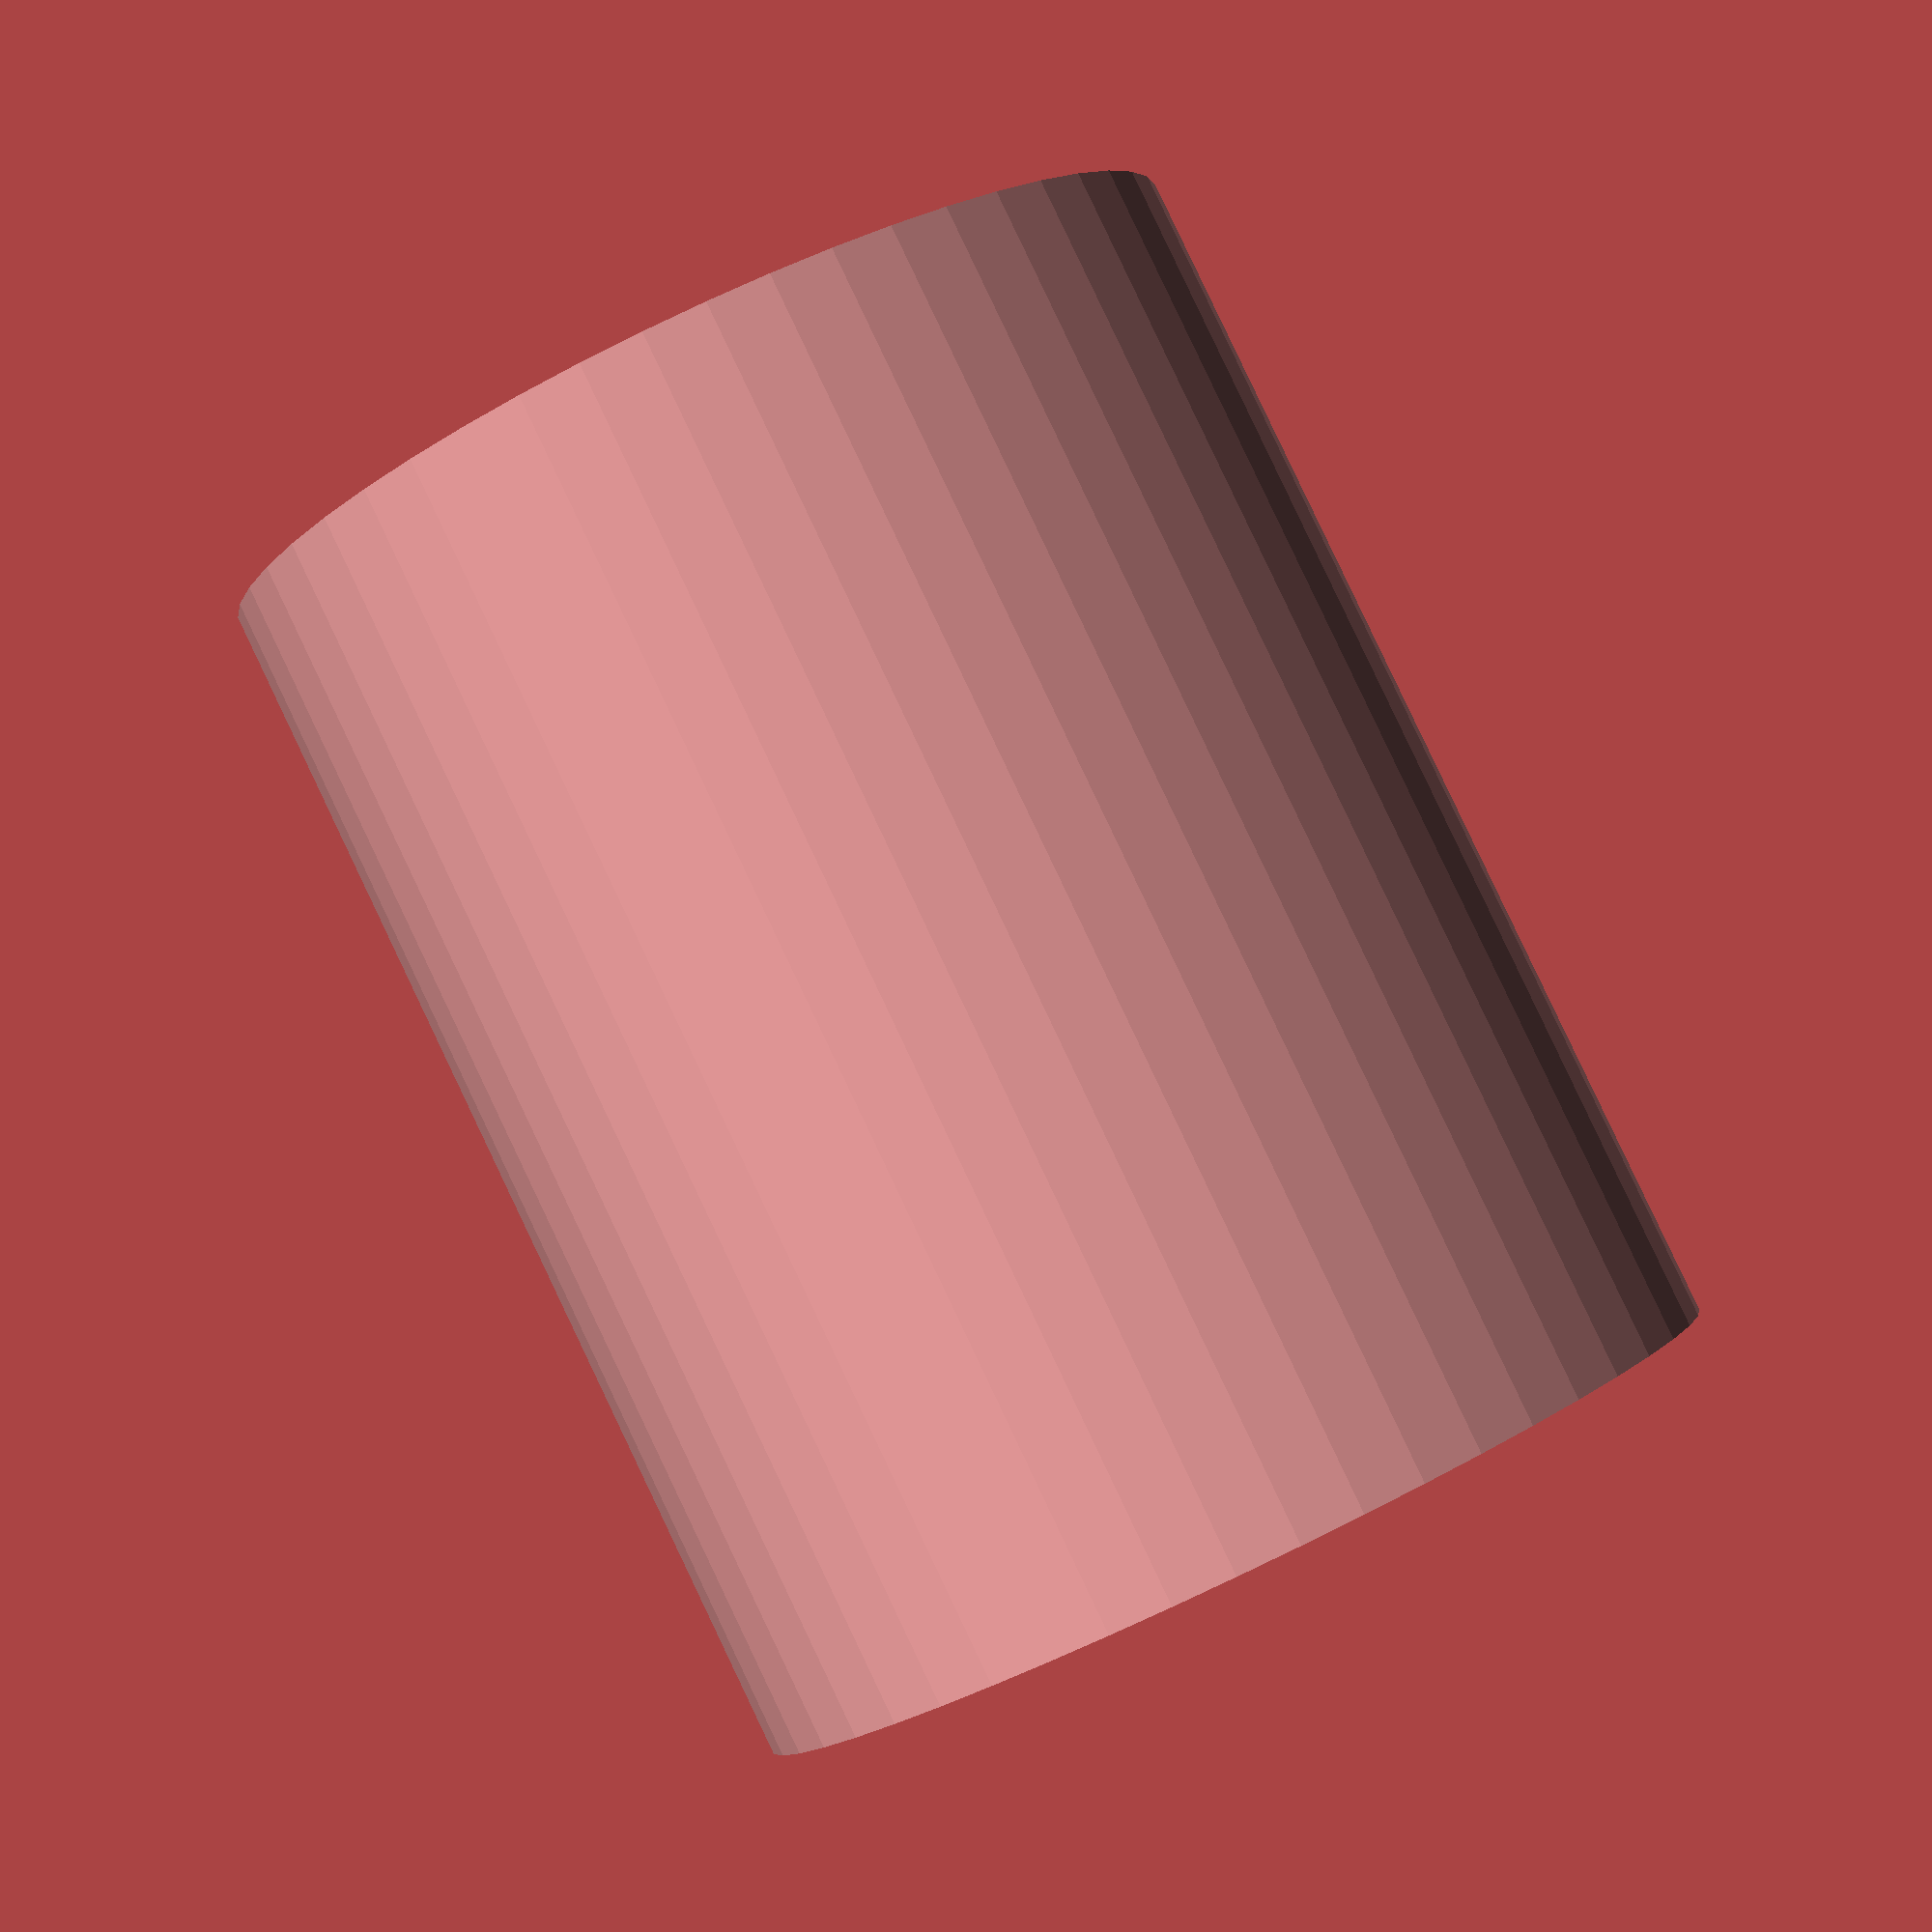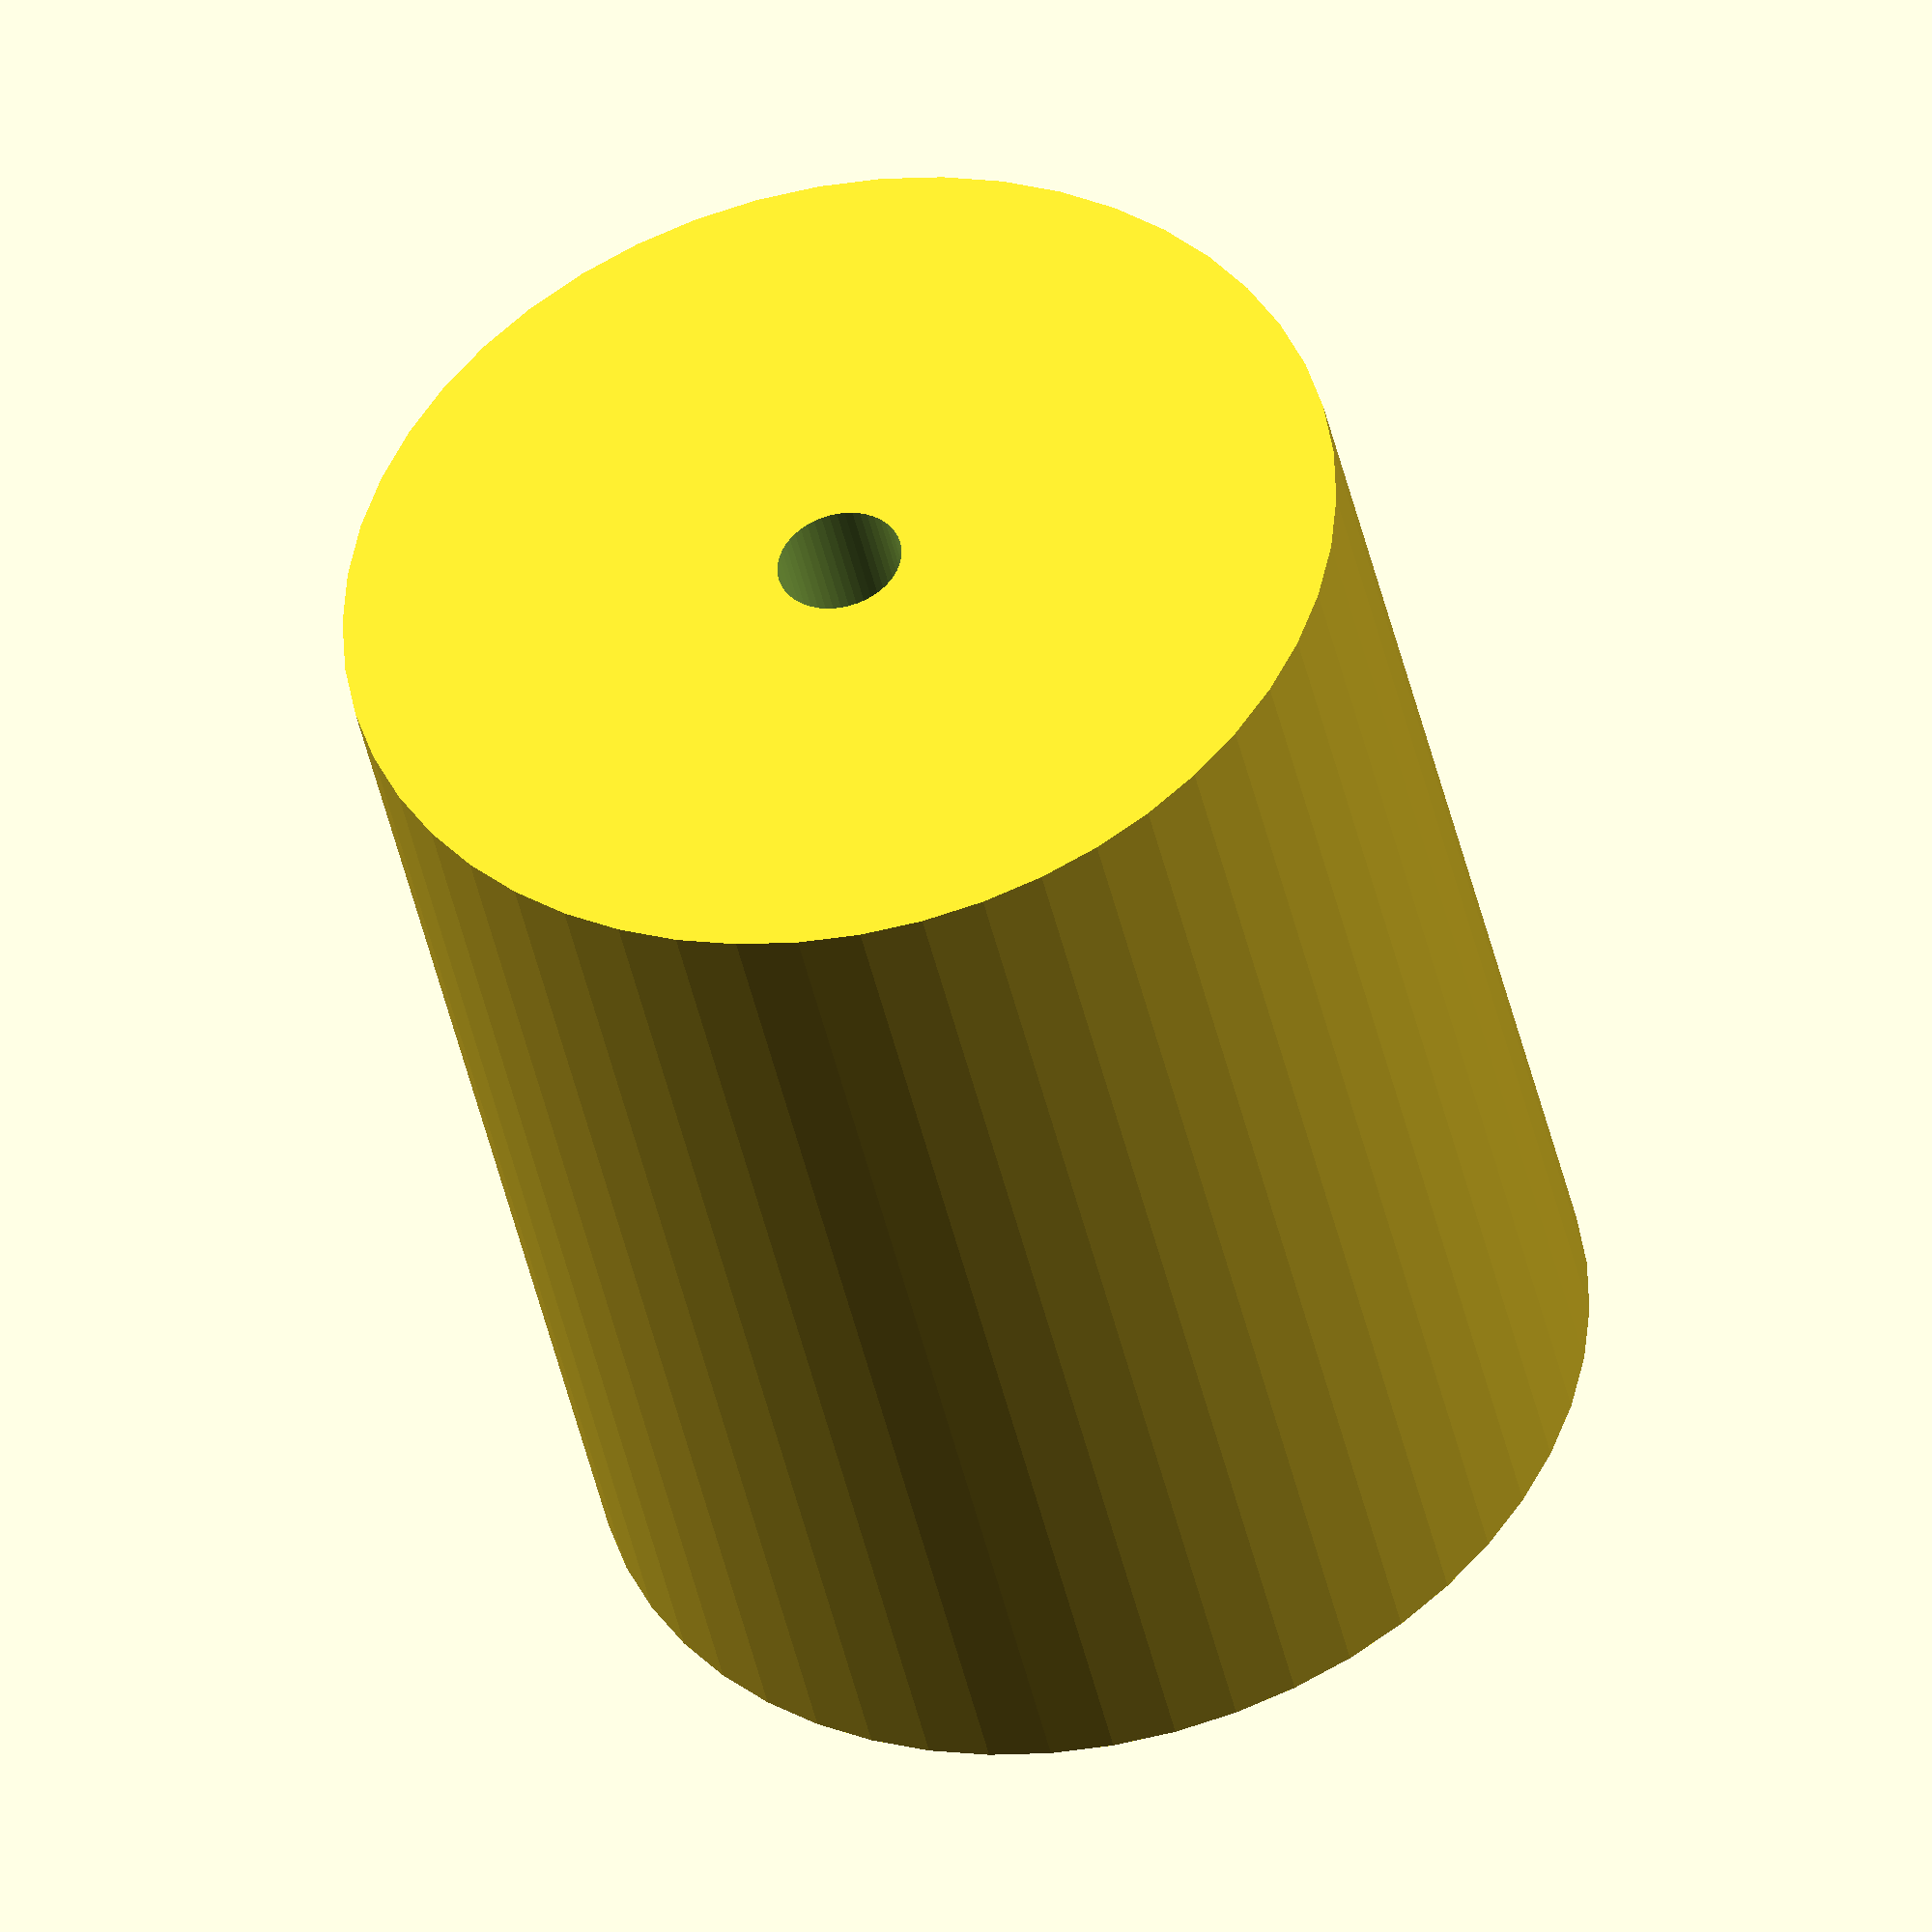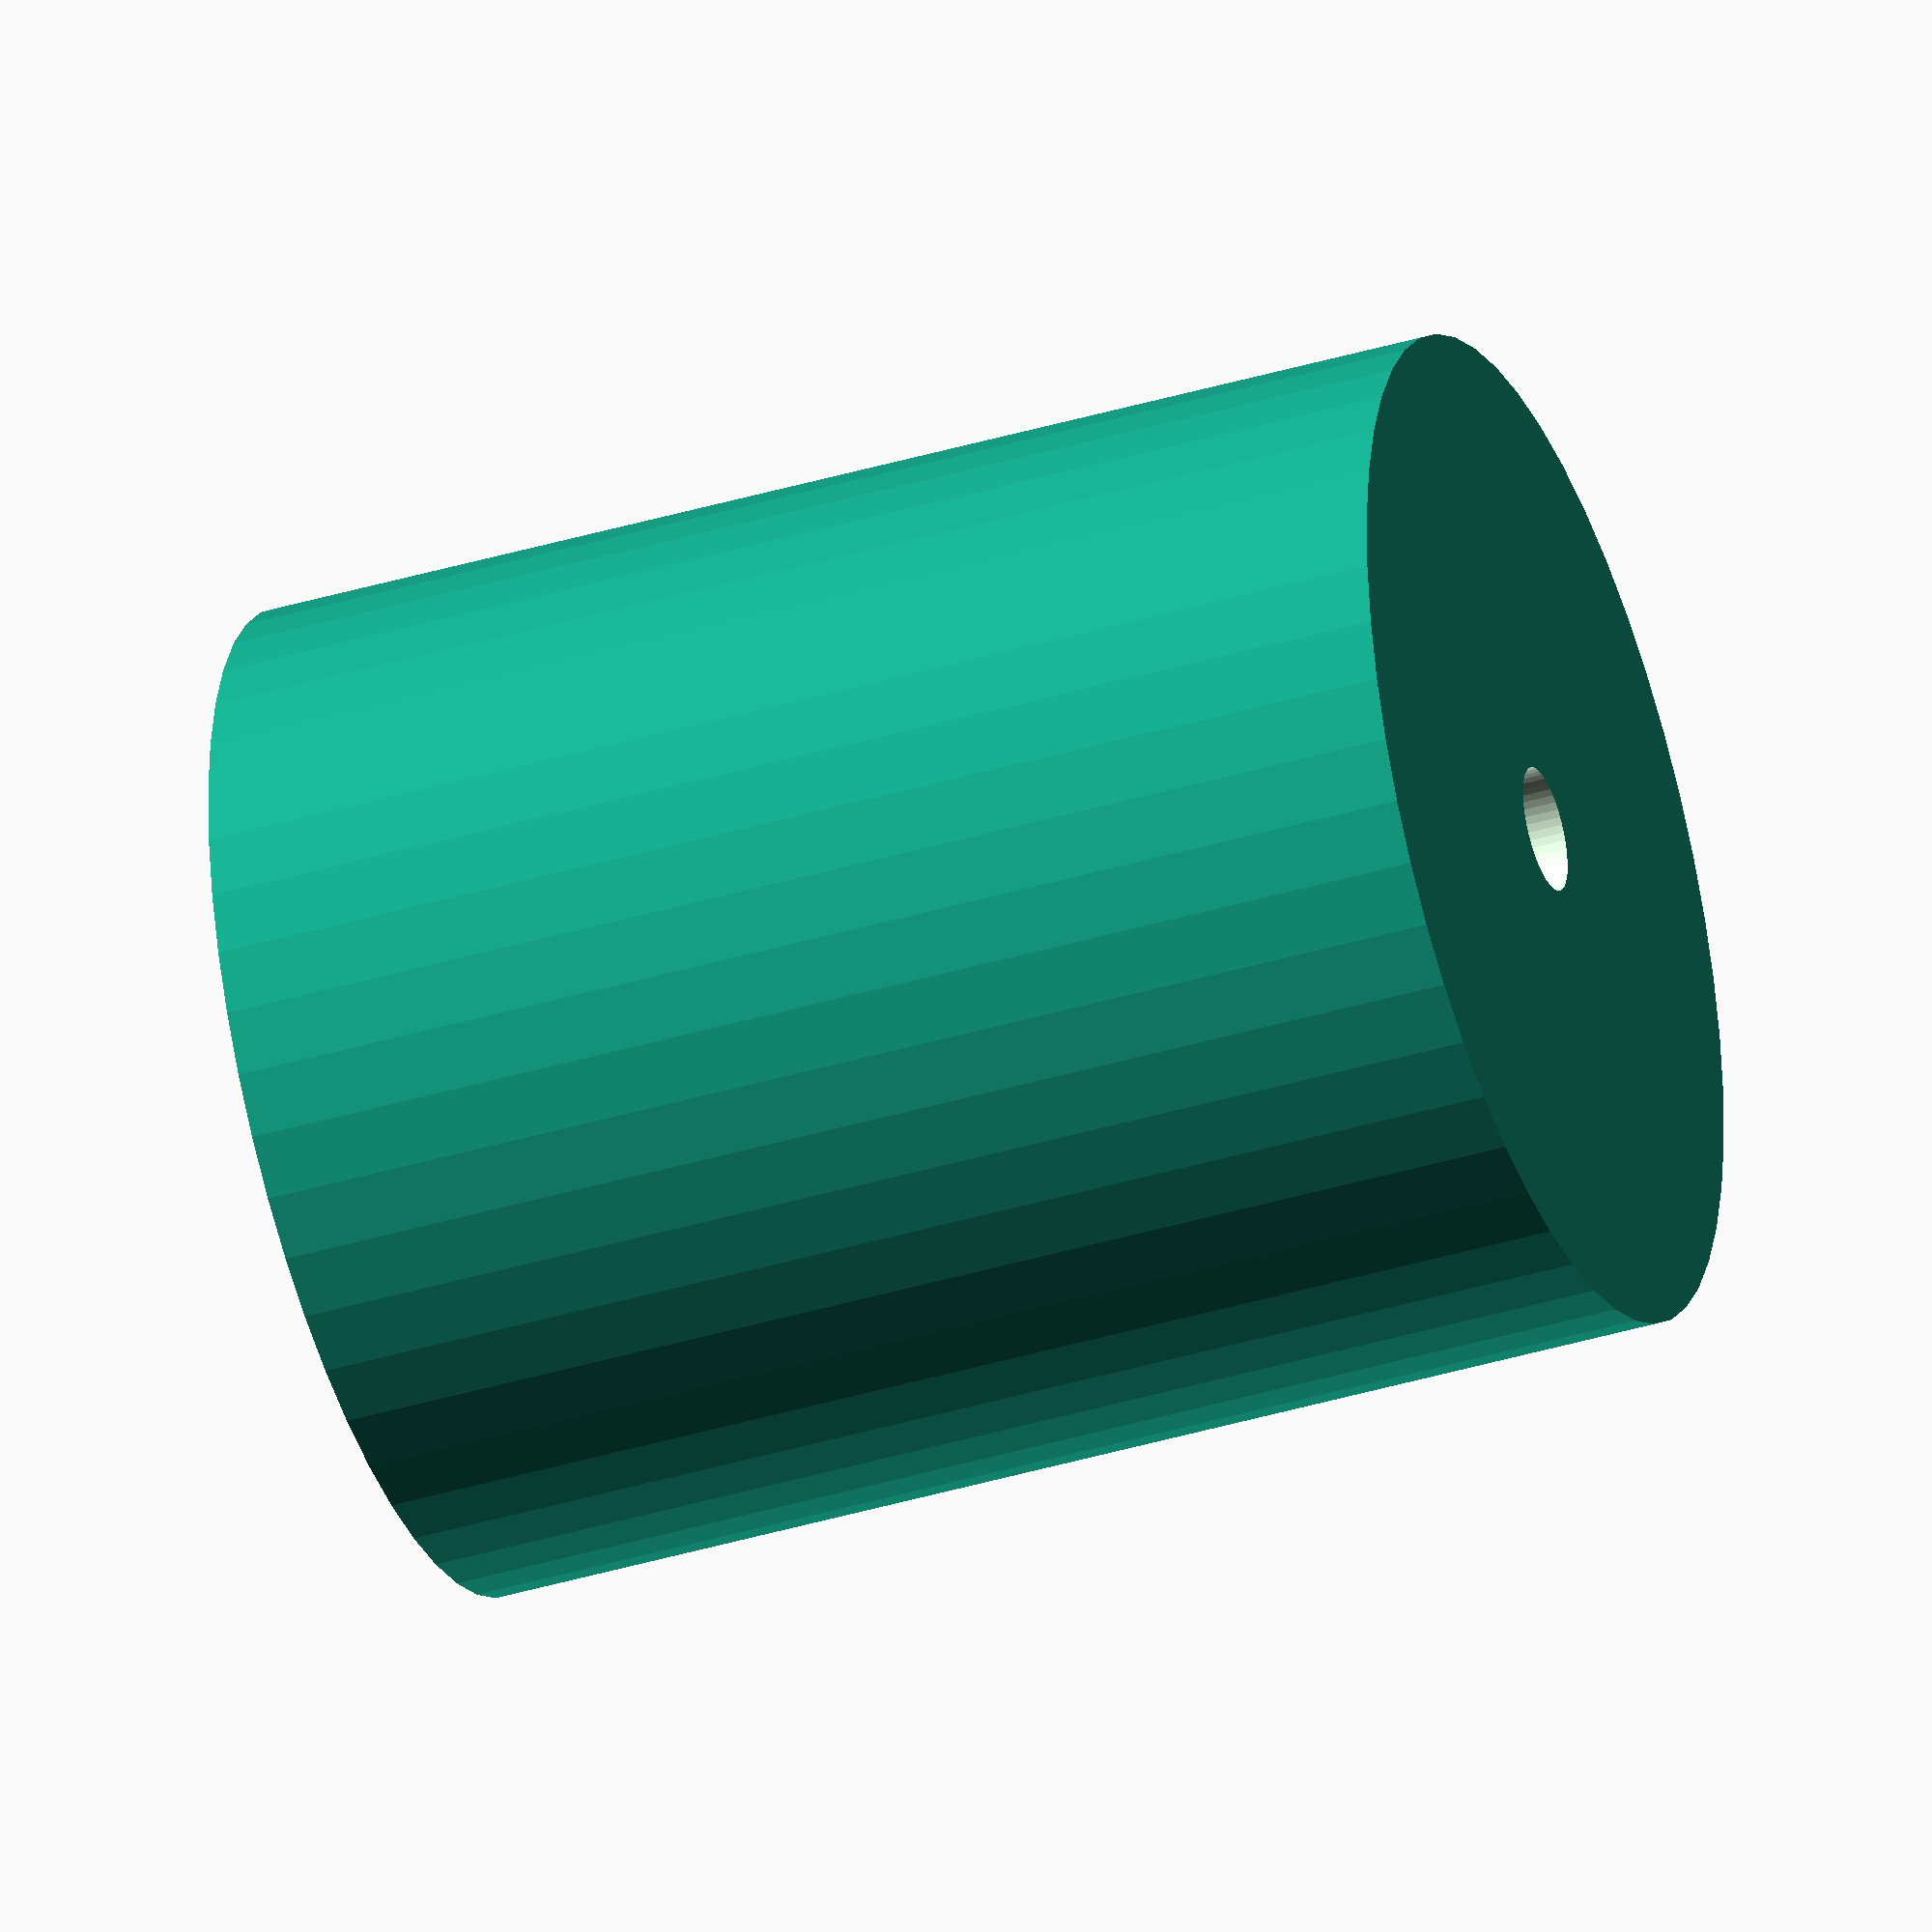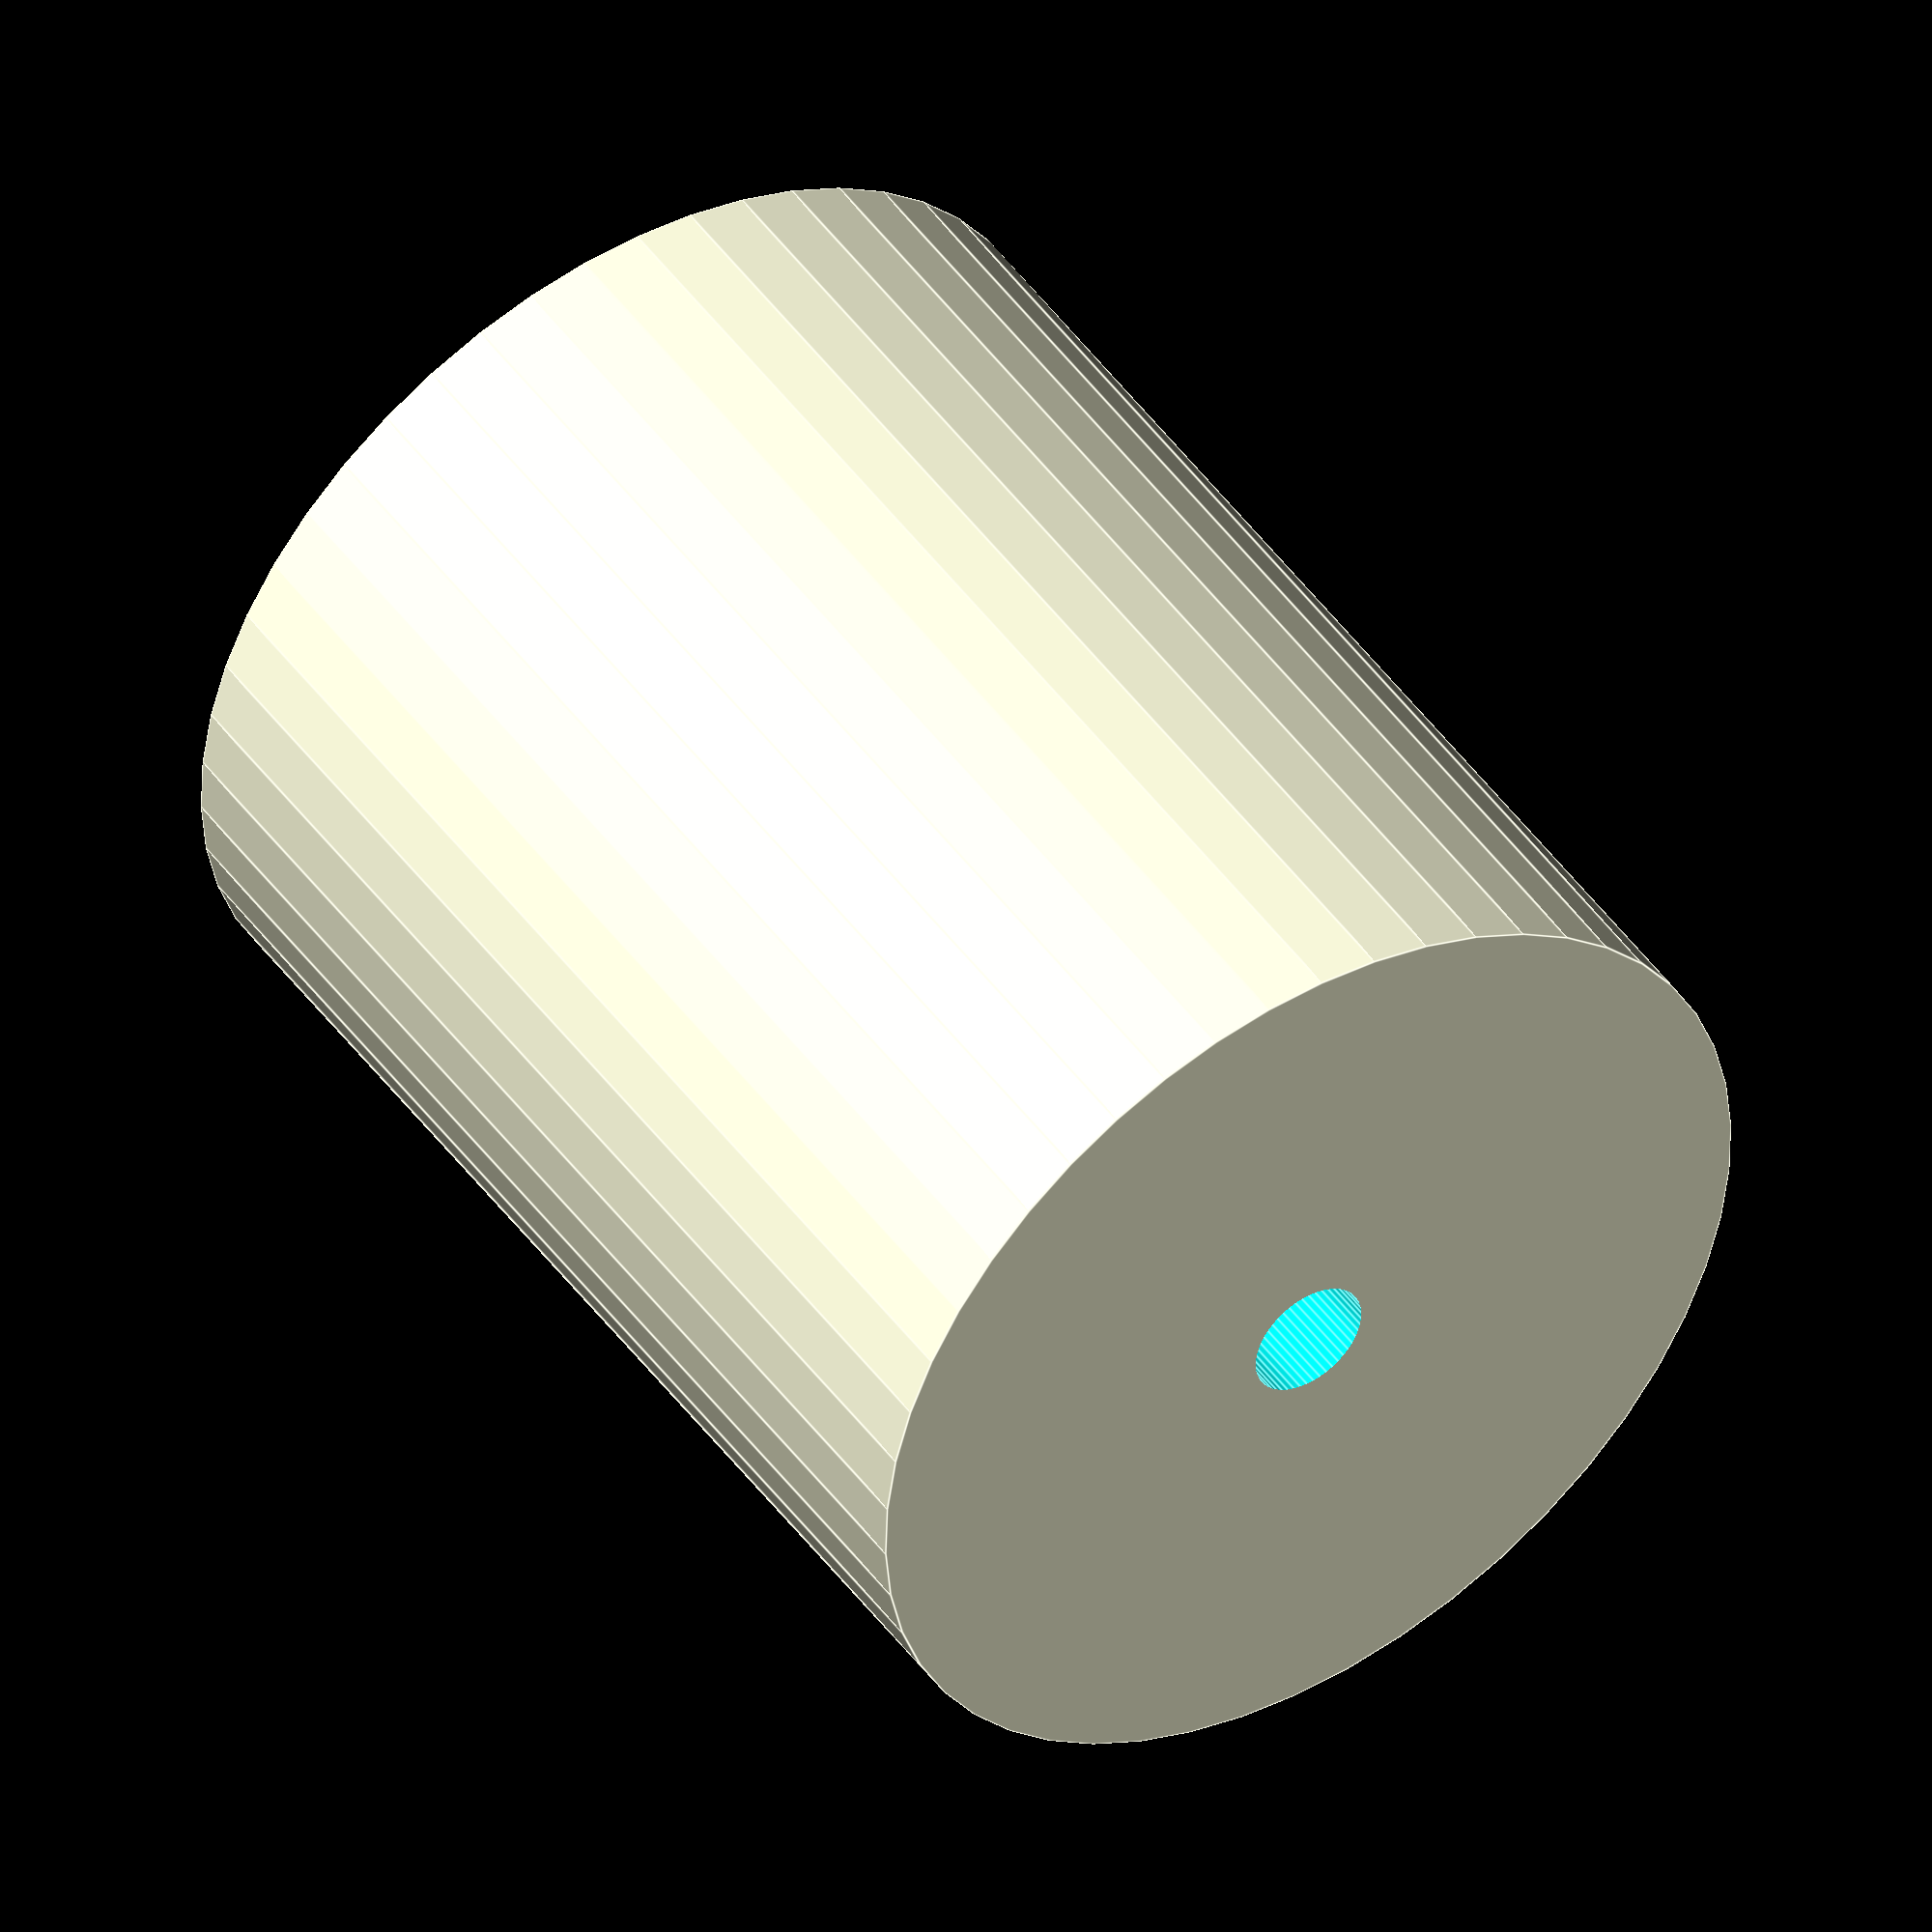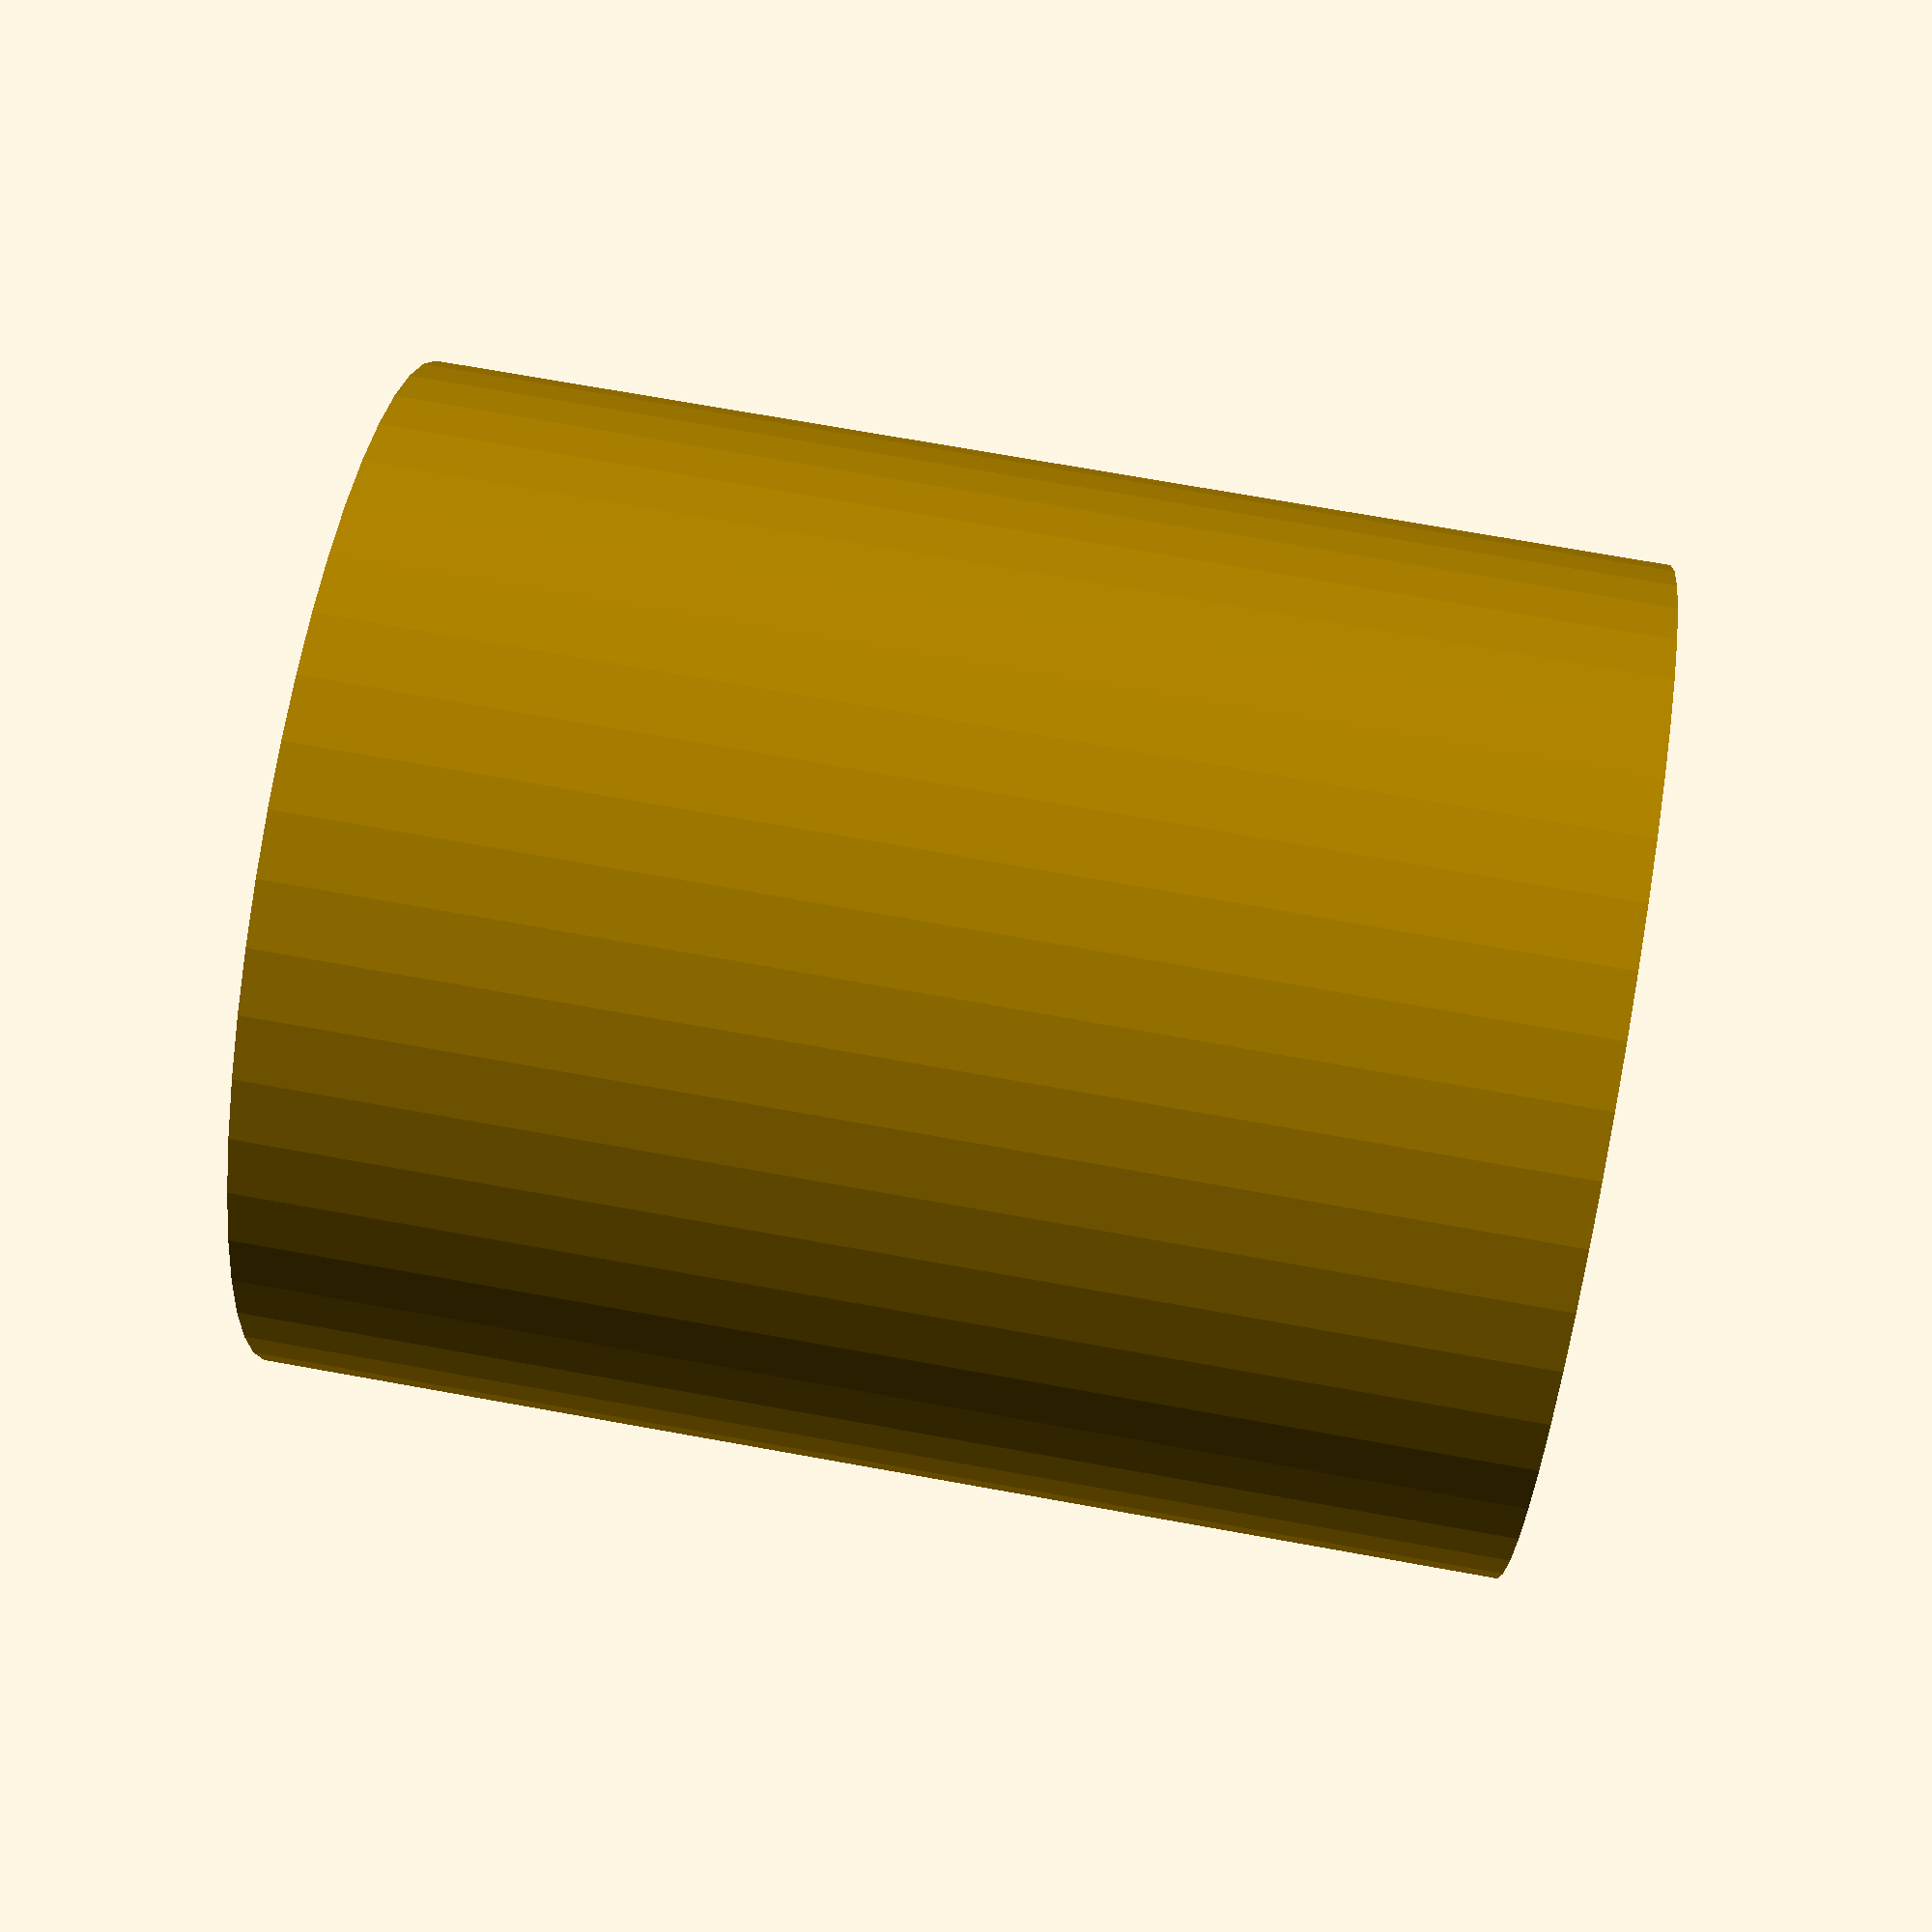
<openscad>
$fn = 50;


difference() {
	union() {
		translate(v = [0, 0, -19.5000000000]) {
			cylinder(h = 39, r = 16.0000000000);
		}
	}
	union() {
		translate(v = [0, 0, -100.0000000000]) {
			cylinder(h = 200, r = 2);
		}
	}
}
</openscad>
<views>
elev=273.0 azim=230.8 roll=334.5 proj=p view=solid
elev=42.0 azim=178.8 roll=191.8 proj=o view=wireframe
elev=39.0 azim=9.3 roll=290.6 proj=o view=solid
elev=313.6 azim=63.0 roll=326.4 proj=o view=edges
elev=287.7 azim=182.9 roll=100.2 proj=p view=solid
</views>
